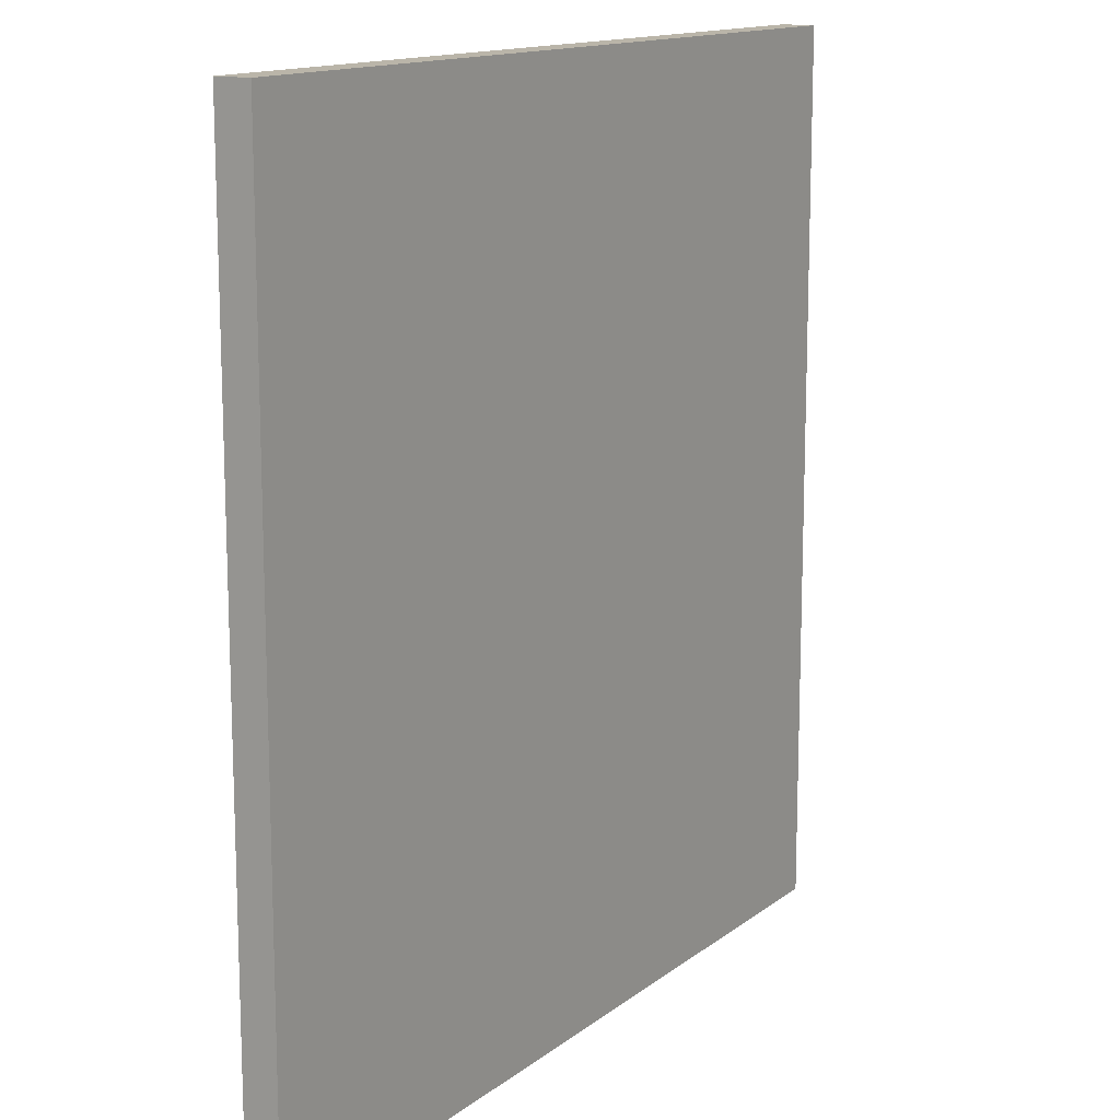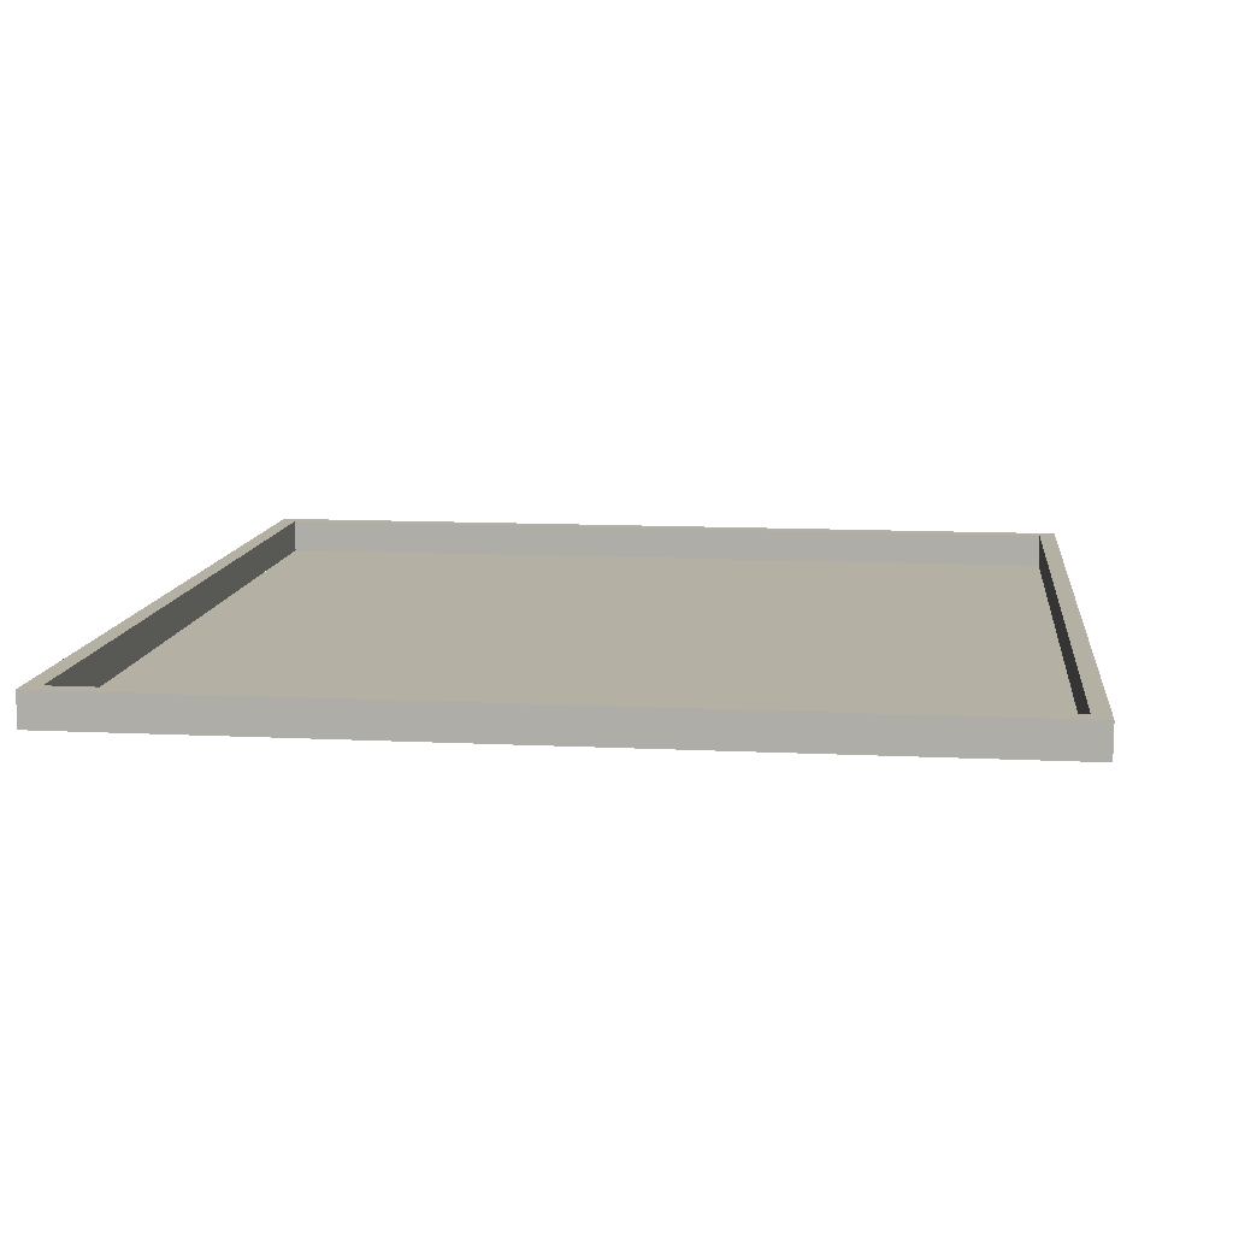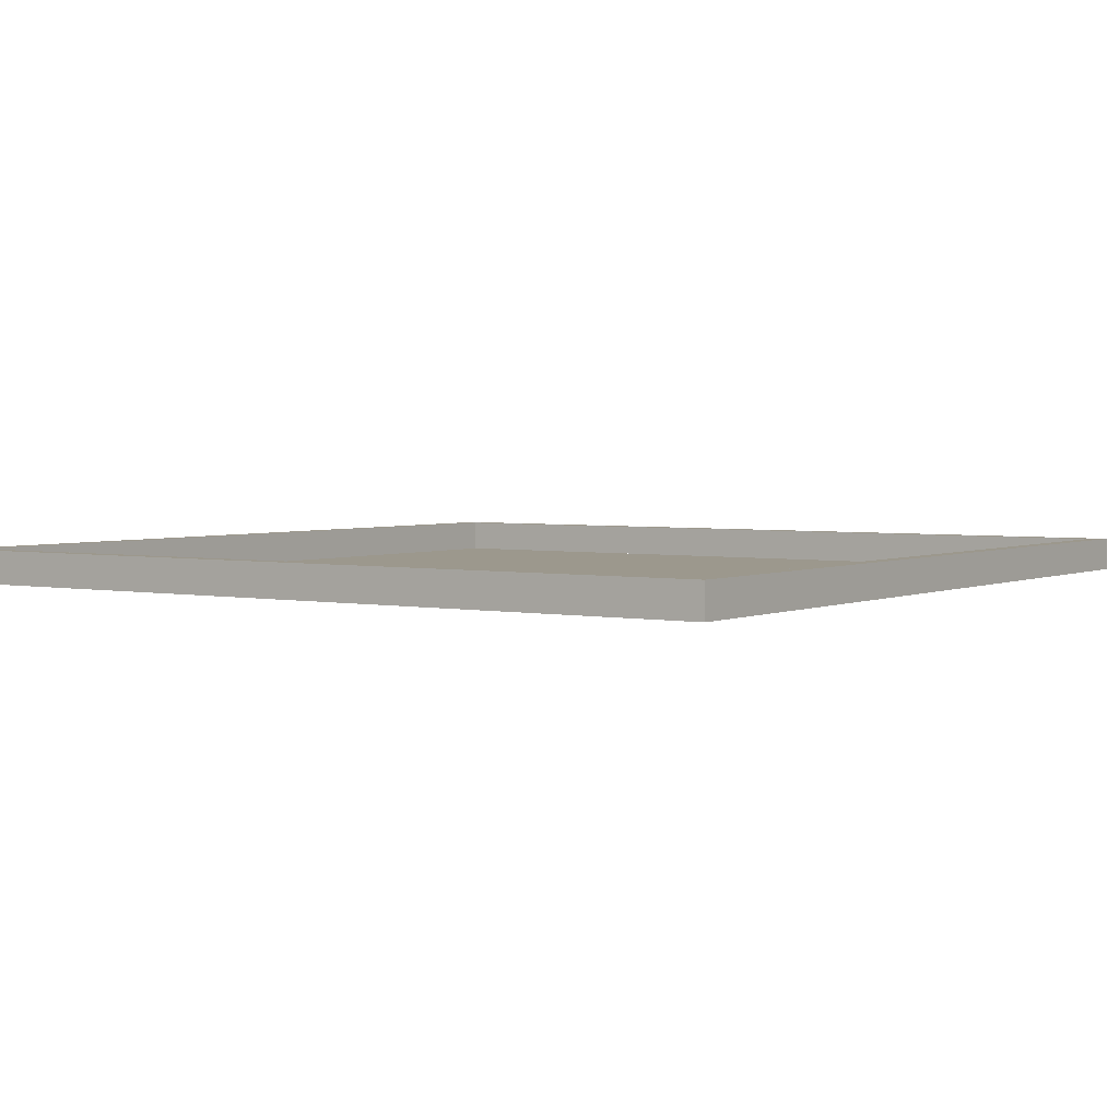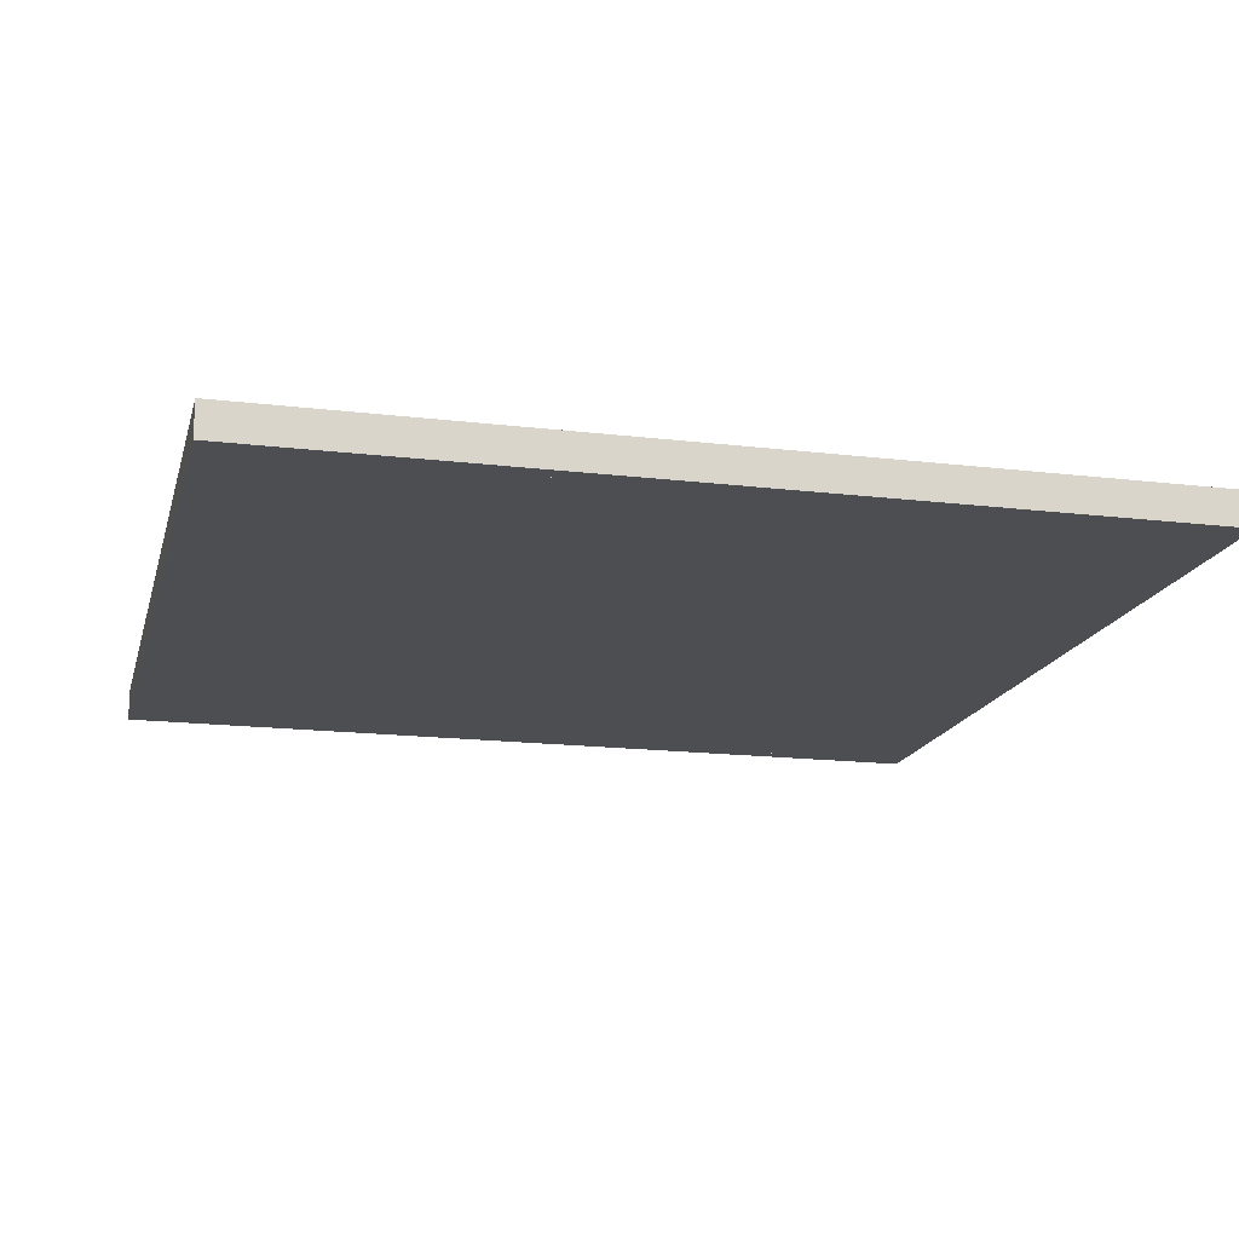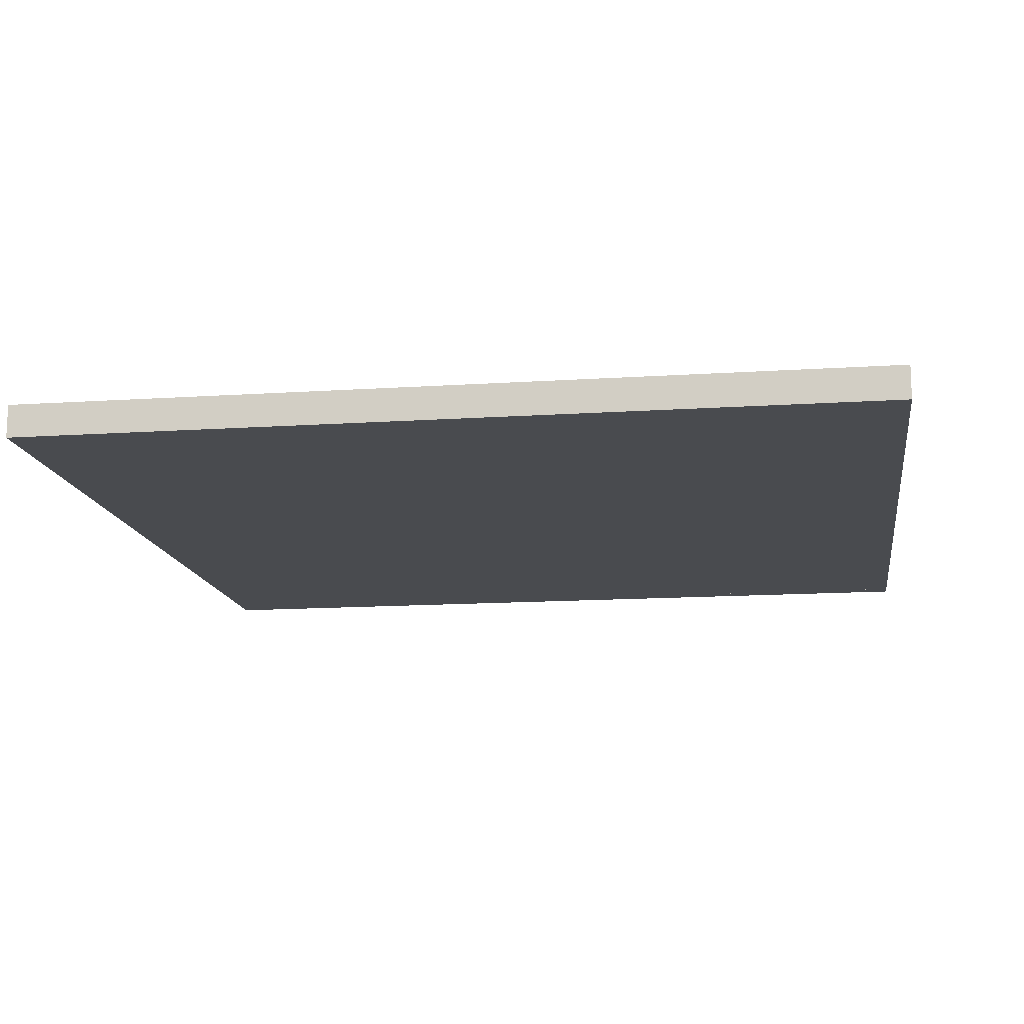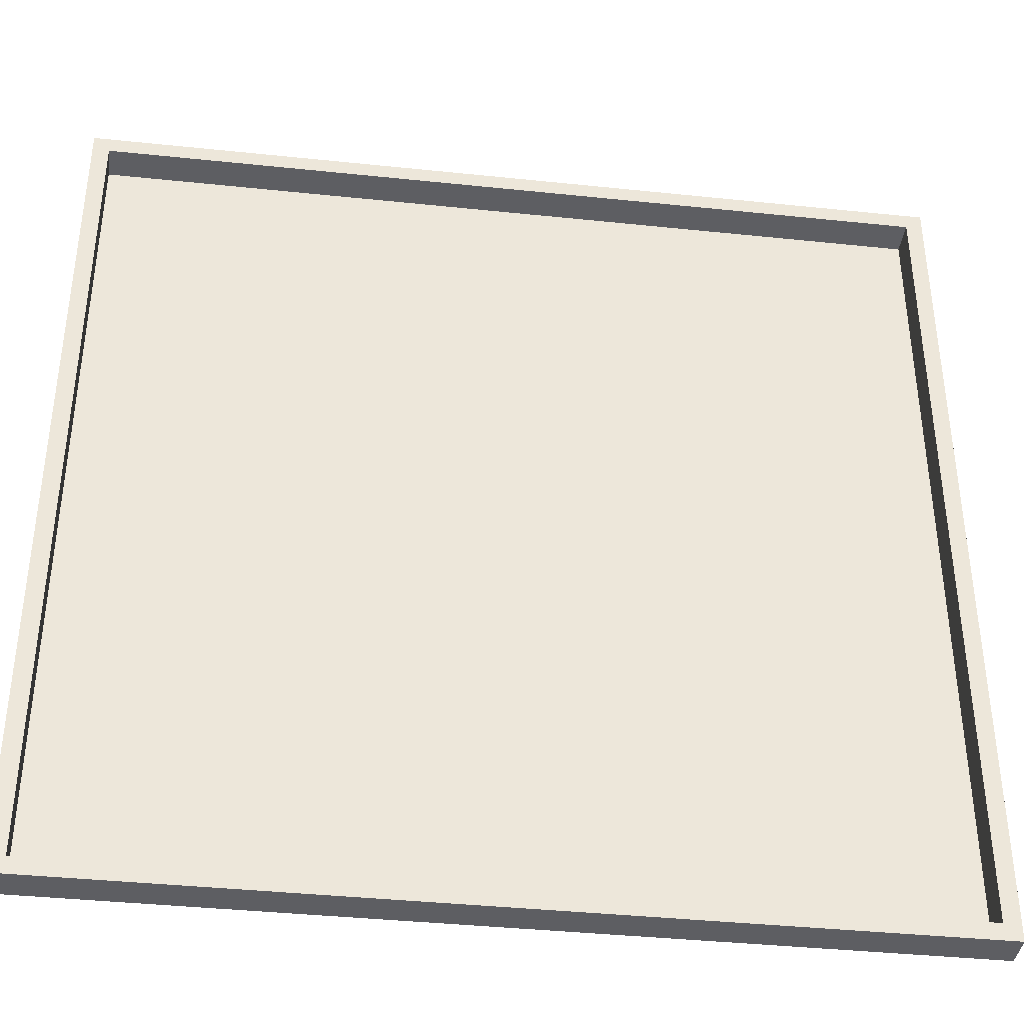
<metadata>
{"format":"obj","ext":"obj","renderer":"f3d","projection":"perspective","resolution":1024,"background":"white","views":[{"elev":13.7,"azim":-58.5,"up":"+Z"},{"elev":11.4,"azim":-173.2,"up":"+Y"},{"elev":3.1,"azim":-145.7,"up":"+Y"},{"elev":-16.6,"azim":-13.8,"up":"+Y"},{"elev":-14.0,"azim":-171.6,"up":"+Y"},{"elev":-39.0,"azim":172.5,"up":"+Z"}]}
</metadata>
<code>
g default
v -2414 972.2 2425
v -2090 972.2 2425
v -1766 972.2 2425
v -1442 972.2 2425
v -1118 972.2 2425
v -793.8 972.2 2425
v -469.9 972.2 2425
v -145.9 972.2 2425
v 178 972.2 2425
v 501.9 972.2 2425
v 825.9 972.2 2425
v 1150 972.2 2425
v 1474 972.2 2425
v 1798 972.2 2425
v 2122 972.2 2425
v 2446 972.2 2425
v -2414 972.2 2101
v -2090 972.2 2101
v -1766 972.2 2101
v -1442 972.2 2101
v -1118 972.2 2101
v -793.8 972.2 2101
v -469.9 972.2 2101
v -145.9 972.2 2101
v 178 972.2 2101
v 501.9 972.2 2101
v 825.9 972.2 2101
v 1150 972.2 2101
v 1474 972.2 2101
v 1798 972.2 2101
v 2122 972.2 2101
v 2446 972.2 2101
v -2414 972.2 1777
v -2090 972.2 1777
v -1766 972.2 1777
v -1442 972.2 1777
v -1118 972.2 1777
v -793.8 972.2 1777
v -469.9 972.2 1777
v -145.9 972.2 1777
v 178 972.2 1777
v 501.9 972.2 1777
v 825.9 972.2 1777
v 1150 972.2 1777
v 1474 972.2 1777
v 1798 972.2 1777
v 2122 972.2 1777
v 2446 972.2 1777
v -2414 972.2 1453
v -2090 972.2 1453
v -1766 972.2 1453
v -1442 972.2 1453
v -1118 972.2 1453
v -793.8 972.2 1453
v -469.9 972.2 1453
v -145.9 972.2 1453
v 178 972.2 1453
v 501.9 972.2 1453
v 825.9 972.2 1453
v 1150 972.2 1453
v 1474 972.2 1453
v 1798 972.2 1453
v 2122 972.2 1453
v 2446 972.2 1453
v -2414 972.2 1129
v -2090 972.2 1129
v -1766 972.2 1129
v -1442 972.2 1129
v -1118 972.2 1129
v -793.8 972.2 1129
v -469.9 972.2 1129
v -145.9 972.2 1129
v 178 972.2 1129
v 501.9 972.2 1129
v 825.9 972.2 1129
v 1150 972.2 1129
v 1474 972.2 1129
v 1798 972.2 1129
v 2122 972.2 1129
v 2446 972.2 1129
v -2414 972.2 805.2
v -2090 972.2 805.2
v -1766 972.2 805.2
v -1442 972.2 805.2
v -1118 972.2 805.2
v -793.8 972.2 805.2
v -469.9 972.2 805.2
v -145.9 972.2 805.2
v 178 972.2 805.2
v 501.9 972.2 805.2
v 825.9 972.2 805.2
v 1150 972.2 805.2
v 1474 972.2 805.2
v 1798 972.2 805.2
v 2122 972.2 805.2
v 2446 972.2 805.2
v -2414 972.2 481.2
v -2090 972.2 481.2
v -1766 972.2 481.2
v -1442 972.2 481.2
v -1118 972.2 481.2
v -793.8 972.2 481.2
v -469.9 972.2 481.2
v -145.9 972.2 481.2
v 178 972.2 481.2
v 501.9 972.2 481.2
v 825.9 972.2 481.2
v 1150 972.2 481.2
v 1474 972.2 481.2
v 1798 972.2 481.2
v 2122 972.2 481.2
v 2446 972.2 481.2
v -2414 972.2 157.3
v -2090 972.2 157.3
v -1766 972.2 157.3
v -1442 972.2 157.3
v -1118 972.2 157.3
v -793.8 972.2 157.3
v -469.9 972.2 157.3
v -145.9 972.2 157.3
v 178 972.2 157.3
v 501.9 972.2 157.3
v 825.9 972.2 157.3
v 1150 972.2 157.3
v 1474 972.2 157.3
v 1798 972.2 157.3
v 2122 972.2 157.3
v 2446 972.2 157.3
v -2414 972.2 -166.7
v -2090 972.2 -166.7
v -1766 972.2 -166.7
v -1442 972.2 -166.7
v -1118 972.2 -166.7
v -793.8 972.2 -166.7
v -469.9 972.2 -166.7
v -145.9 972.2 -166.7
v 178 972.2 -166.7
v 501.9 972.2 -166.7
v 825.9 972.2 -166.7
v 1150 972.2 -166.7
v 1474 972.2 -166.7
v 1798 972.2 -166.7
v 2122 972.2 -166.7
v 2446 972.2 -166.7
v -2414 972.2 -490.6
v -2090 972.2 -490.6
v -1766 972.2 -490.6
v -1442 972.2 -490.6
v -1118 972.2 -490.6
v -793.8 972.2 -490.6
v -469.9 972.2 -490.6
v -145.9 972.2 -490.6
v 178 972.2 -490.6
v 501.9 972.2 -490.6
v 825.9 972.2 -490.6
v 1150 972.2 -490.6
v 1474 972.2 -490.6
v 1798 972.2 -490.6
v 2122 972.2 -490.6
v 2446 972.2 -490.6
v -2414 972.2 -814.6
v -2090 972.2 -814.6
v -1766 972.2 -814.6
v -1442 972.2 -814.6
v -1118 972.2 -814.6
v -793.8 972.2 -814.6
v -469.9 972.2 -814.6
v -145.9 972.2 -814.6
v 178 972.2 -814.6
v 501.9 972.2 -814.6
v 825.9 972.2 -814.6
v 1150 972.2 -814.6
v 1474 972.2 -814.6
v 1798 972.2 -814.6
v 2122 972.2 -814.6
v 2446 972.2 -814.6
v -2414 972.2 -1139
v -2090 972.2 -1139
v -1766 972.2 -1139
v -1442 972.2 -1139
v -1118 972.2 -1139
v -793.8 972.2 -1139
v -469.9 972.2 -1139
v -145.9 972.2 -1139
v 178 972.2 -1139
v 501.9 972.2 -1139
v 825.9 972.2 -1139
v 1150 972.2 -1139
v 1474 972.2 -1139
v 1798 972.2 -1139
v 2122 972.2 -1139
v 2446 972.2 -1139
v -2414 972.2 -1462
v -2090 972.2 -1462
v -1766 972.2 -1462
v -1442 972.2 -1462
v -1118 972.2 -1462
v -793.8 972.2 -1462
v -469.9 972.2 -1462
v -145.9 972.2 -1462
v 178 972.2 -1462
v 501.9 972.2 -1462
v 825.9 972.2 -1462
v 1150 972.2 -1462
v 1474 972.2 -1462
v 1798 972.2 -1462
v 2122 972.2 -1462
v 2446 972.2 -1462
v -2414 972.2 -1786
v -2090 972.2 -1786
v -1766 972.2 -1786
v -1442 972.2 -1786
v -1118 972.2 -1786
v -793.8 972.2 -1786
v -469.9 972.2 -1786
v -145.9 972.2 -1786
v 178 972.2 -1786
v 501.9 972.2 -1786
v 825.9 972.2 -1786
v 1150 972.2 -1786
v 1474 972.2 -1786
v 1798 972.2 -1786
v 2122 972.2 -1786
v 2446 972.2 -1786
v -2414 972.2 -2110
v -2090 972.2 -2110
v -1766 972.2 -2110
v -1442 972.2 -2110
v -1118 972.2 -2110
v -793.8 972.2 -2110
v -469.9 972.2 -2110
v -145.9 972.2 -2110
v 178 972.2 -2110
v 501.9 972.2 -2110
v 825.9 972.2 -2110
v 1150 972.2 -2110
v 1474 972.2 -2110
v 1798 972.2 -2110
v 2122 972.2 -2110
v 2446 972.2 -2110
v -2414 972.2 -2434
v -2090 972.2 -2434
v -1766 972.2 -2434
v -1442 972.2 -2434
v -1118 972.2 -2434
v -793.8 972.2 -2434
v -469.9 972.2 -2434
v -145.9 972.2 -2434
v 178 972.2 -2434
v 501.9 972.2 -2434
v 825.9 972.2 -2434
v 1150 972.2 -2434
v 1474 972.2 -2434
v 1798 972.2 -2434
v 2122 972.2 -2434
v 2446 972.2 -2434
v -2414 972.2 2425
v 2446 972.2 2425
v -2414 972.2 -2434
v 2446 972.2 -2434
v -2414 1167 2425
v 2446 1167 2425
v -2414 1167 -2434
v 2446 1167 -2434
v -2511 972.2 -2531
v -2511 1167 -2531
v -2511 972.2 2522
v -2511 1167 2522
v 2543 972.2 2522
v 2543 1167 2522
v 2543 972.2 -2531
v 2543 1167 -2531
g SquareRoof KA_BLDG5_grp KA_BLDG5_Architect
f 1 2 18 17
f 2 3 19 18
f 3 4 20 19
f 4 5 21 20
f 5 6 22 21
f 6 7 23 22
f 7 8 24 23
f 8 9 25 24
f 9 10 26 25
f 10 11 27 26
f 11 12 28 27
f 12 13 29 28
f 13 14 30 29
f 14 15 31 30
f 15 16 32 31
f 17 18 34 33
f 18 19 35 34
f 19 20 36 35
f 20 21 37 36
f 21 22 38 37
f 22 23 39 38
f 23 24 40 39
f 24 25 41 40
f 25 26 42 41
f 26 27 43 42
f 27 28 44 43
f 28 29 45 44
f 29 30 46 45
f 30 31 47 46
f 31 32 48 47
f 33 34 50 49
f 34 35 51 50
f 35 36 52 51
f 36 37 53 52
f 37 38 54 53
f 38 39 55 54
f 39 40 56 55
f 40 41 57 56
f 41 42 58 57
f 42 43 59 58
f 43 44 60 59
f 44 45 61 60
f 45 46 62 61
f 46 47 63 62
f 47 48 64 63
f 49 50 66 65
f 50 51 67 66
f 51 52 68 67
f 52 53 69 68
f 53 54 70 69
f 54 55 71 70
f 55 56 72 71
f 56 57 73 72
f 57 58 74 73
f 58 59 75 74
f 59 60 76 75
f 60 61 77 76
f 61 62 78 77
f 62 63 79 78
f 63 64 80 79
f 65 66 82 81
f 66 67 83 82
f 67 68 84 83
f 68 69 85 84
f 69 70 86 85
f 70 71 87 86
f 71 72 88 87
f 72 73 89 88
f 73 74 90 89
f 74 75 91 90
f 75 76 92 91
f 76 77 93 92
f 77 78 94 93
f 78 79 95 94
f 79 80 96 95
f 81 82 98 97
f 82 83 99 98
f 83 84 100 99
f 84 85 101 100
f 85 86 102 101
f 86 87 103 102
f 87 88 104 103
f 88 89 105 104
f 89 90 106 105
f 90 91 107 106
f 91 92 108 107
f 92 93 109 108
f 93 94 110 109
f 94 95 111 110
f 95 96 112 111
f 97 98 114 113
f 98 99 115 114
f 99 100 116 115
f 100 101 117 116
f 101 102 118 117
f 102 103 119 118
f 103 104 120 119
f 104 105 121 120
f 105 106 122 121
f 106 107 123 122
f 107 108 124 123
f 108 109 125 124
f 109 110 126 125
f 110 111 127 126
f 111 112 128 127
f 113 114 130 129
f 114 115 131 130
f 115 116 132 131
f 116 117 133 132
f 117 118 134 133
f 118 119 135 134
f 119 120 136 135
f 120 121 137 136
f 121 122 138 137
f 122 123 139 138
f 123 124 140 139
f 124 125 141 140
f 125 126 142 141
f 126 127 143 142
f 127 128 144 143
f 129 130 146 145
f 130 131 147 146
f 131 132 148 147
f 132 133 149 148
f 133 134 150 149
f 134 135 151 150
f 135 136 152 151
f 136 137 153 152
f 137 138 154 153
f 138 139 155 154
f 139 140 156 155
f 140 141 157 156
f 141 142 158 157
f 142 143 159 158
f 143 144 160 159
f 145 146 162 161
f 146 147 163 162
f 147 148 164 163
f 148 149 165 164
f 149 150 166 165
f 150 151 167 166
f 151 152 168 167
f 152 153 169 168
f 153 154 170 169
f 154 155 171 170
f 155 156 172 171
f 156 157 173 172
f 157 158 174 173
f 158 159 175 174
f 159 160 176 175
f 161 162 178 177
f 162 163 179 178
f 163 164 180 179
f 164 165 181 180
f 165 166 182 181
f 166 167 183 182
f 167 168 184 183
f 168 169 185 184
f 169 170 186 185
f 170 171 187 186
f 171 172 188 187
f 172 173 189 188
f 173 174 190 189
f 174 175 191 190
f 175 176 192 191
f 177 178 194 193
f 178 179 195 194
f 179 180 196 195
f 180 181 197 196
f 181 182 198 197
f 182 183 199 198
f 183 184 200 199
f 184 185 201 200
f 185 186 202 201
f 186 187 203 202
f 187 188 204 203
f 188 189 205 204
f 189 190 206 205
f 190 191 207 206
f 191 192 208 207
f 193 194 210 209
f 194 195 211 210
f 195 196 212 211
f 196 197 213 212
f 197 198 214 213
f 198 199 215 214
f 199 200 216 215
f 200 201 217 216
f 201 202 218 217
f 202 203 219 218
f 203 204 220 219
f 204 205 221 220
f 205 206 222 221
f 206 207 223 222
f 207 208 224 223
f 209 210 226 225
f 210 211 227 226
f 211 212 228 227
f 212 213 229 228
f 213 214 230 229
f 214 215 231 230
f 215 216 232 231
f 216 217 233 232
f 217 218 234 233
f 218 219 235 234
f 219 220 236 235
f 220 221 237 236
f 221 222 238 237
f 222 223 239 238
f 223 224 240 239
f 225 226 242 241
f 226 227 243 242
f 227 228 244 243
f 228 229 245 244
f 229 230 246 245
f 230 231 247 246
f 231 232 248 247
f 232 233 249 248
f 233 234 250 249
f 234 235 251 250
f 235 236 252 251
f 236 237 253 252
f 237 238 254 253
f 238 239 255 254
f 239 240 256 255
f 266 265 267 268
f 268 267 269 270
f 270 269 271 272
f 272 271 265 266
f 263 261 257 259
f 261 262 258 257
f 262 264 260 258
f 264 263 259 260
f 259 257 267 265
f 261 263 266 268
f 257 258 269 267
f 262 261 268 270
f 258 260 271 269
f 264 262 270 272
f 260 259 265 271
f 263 264 272 266

</code>
